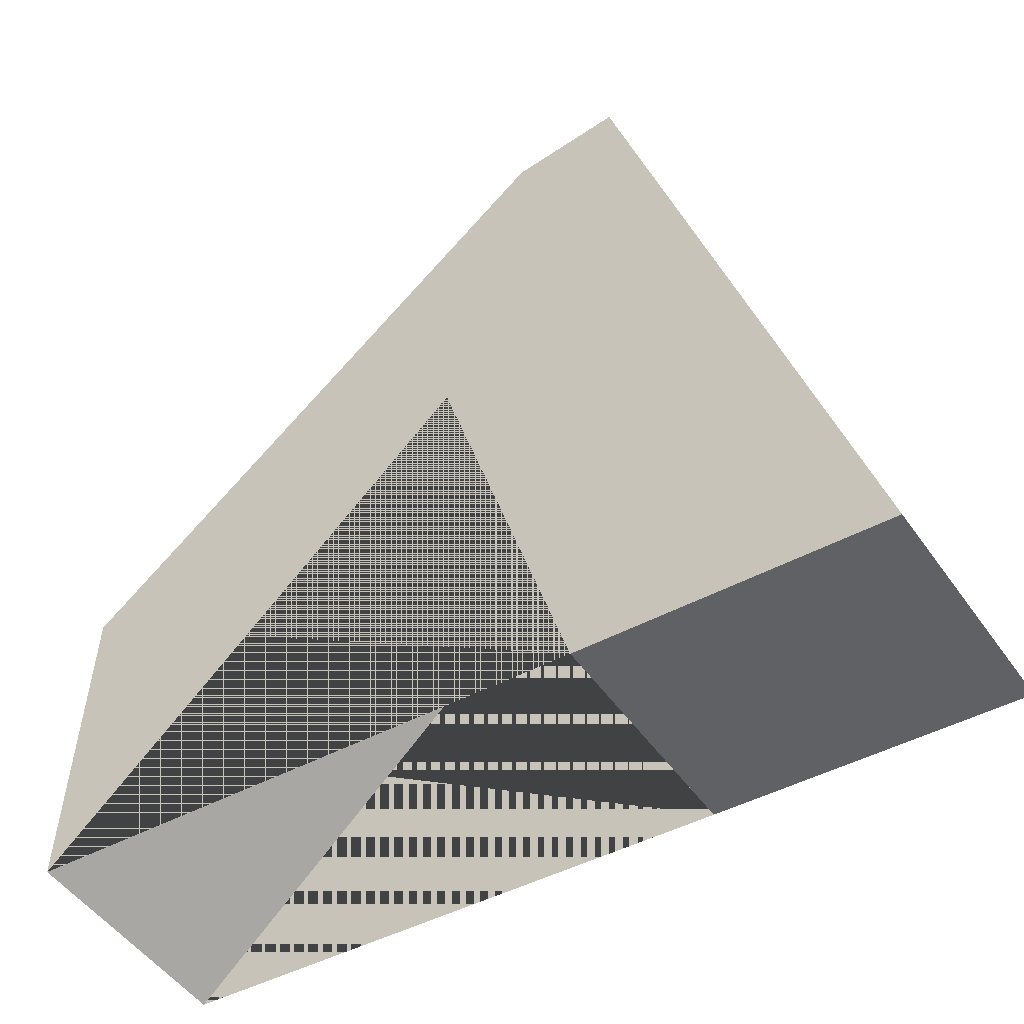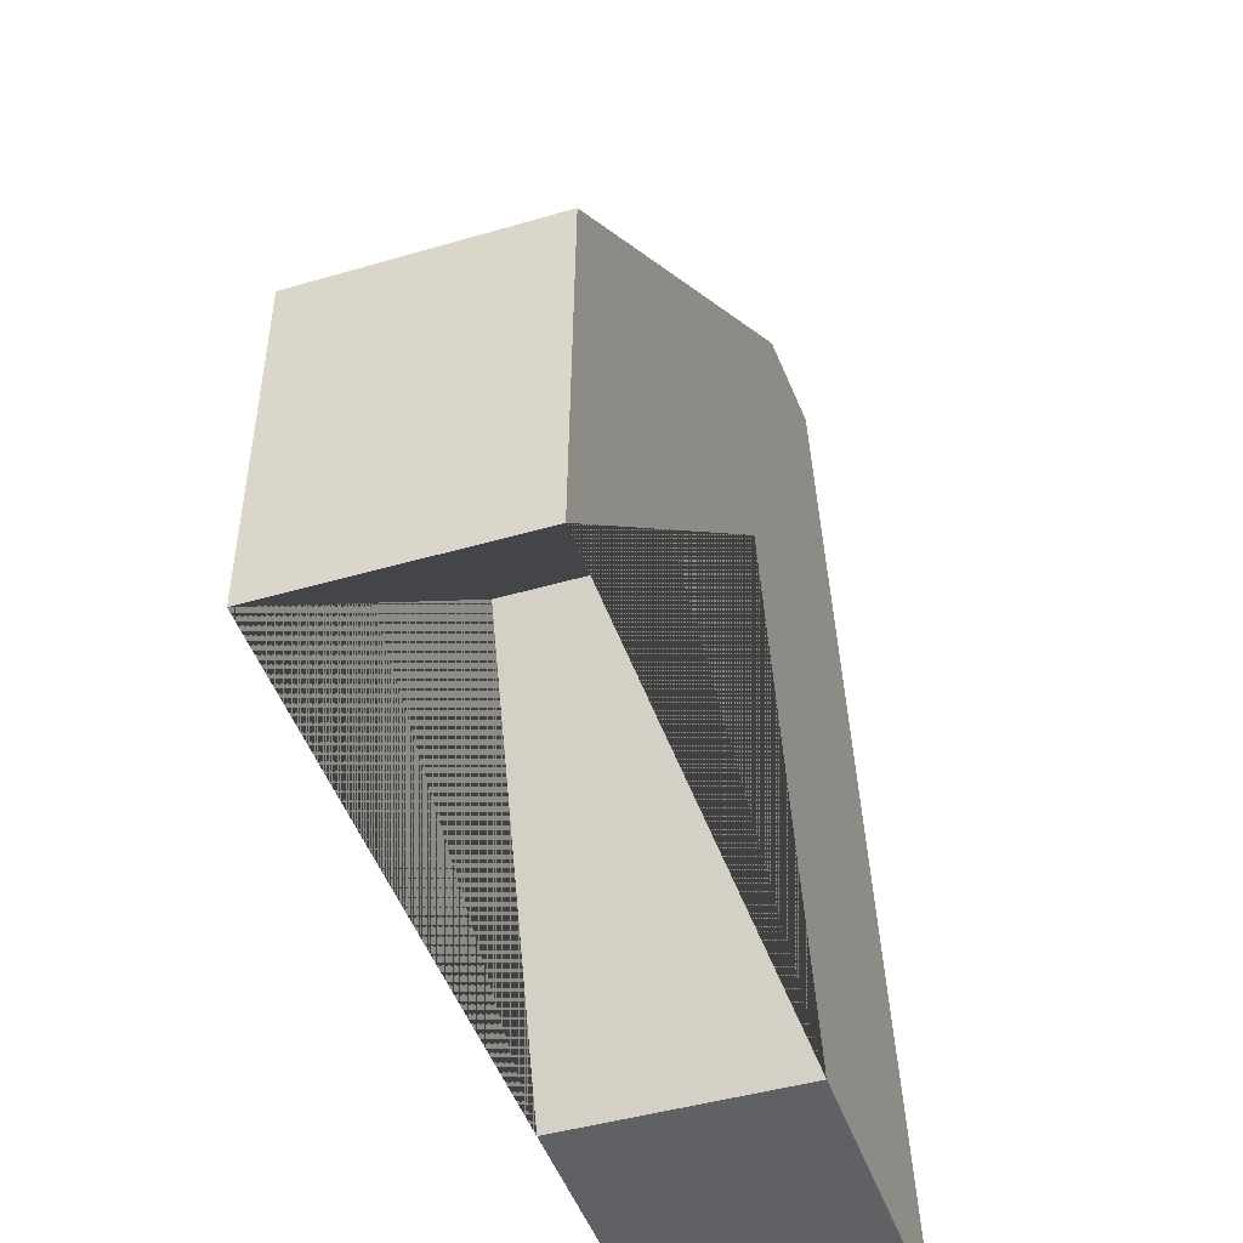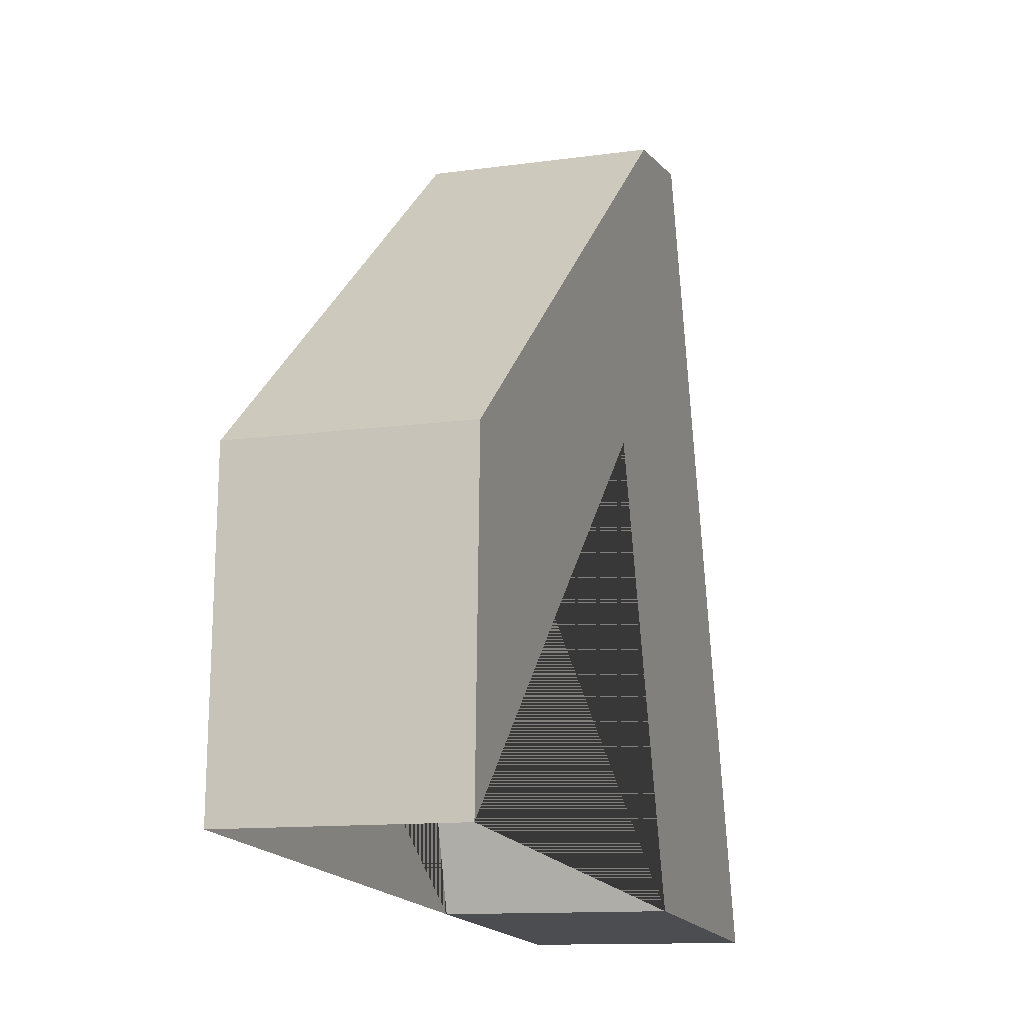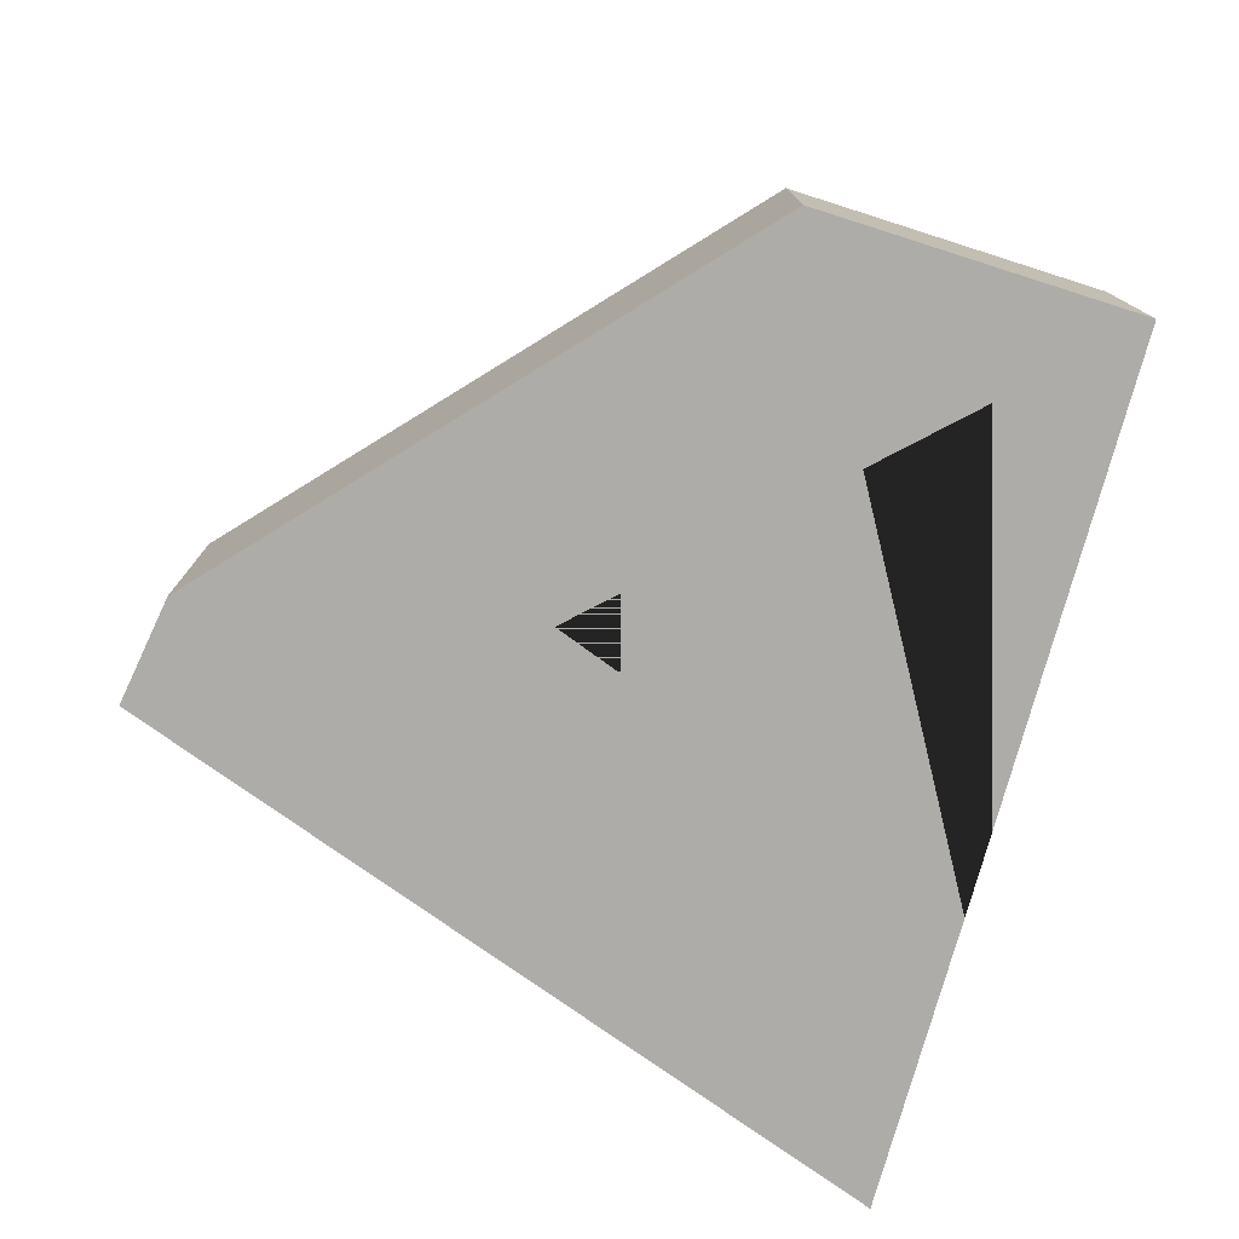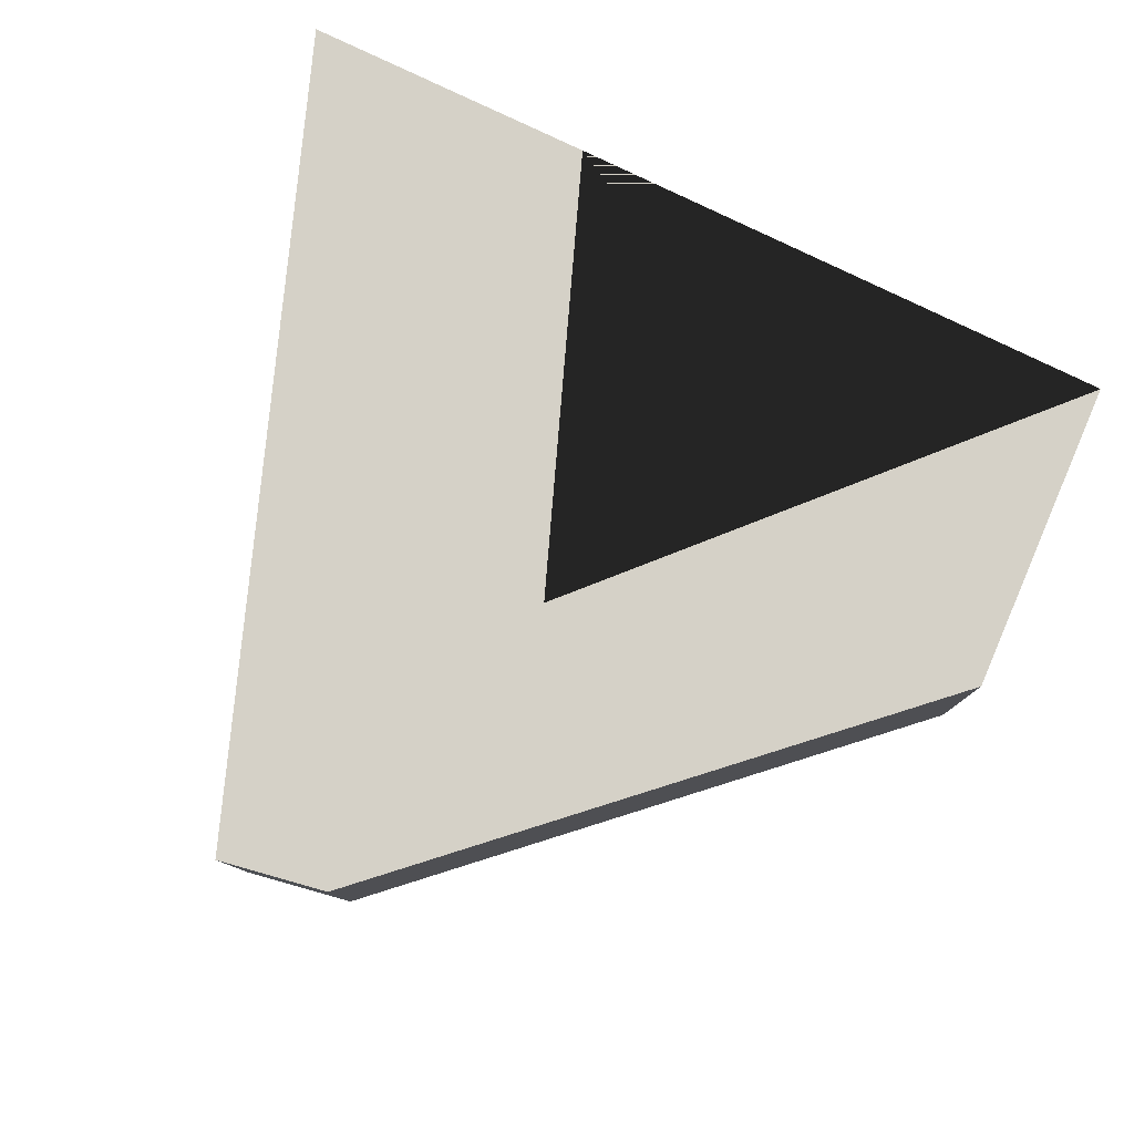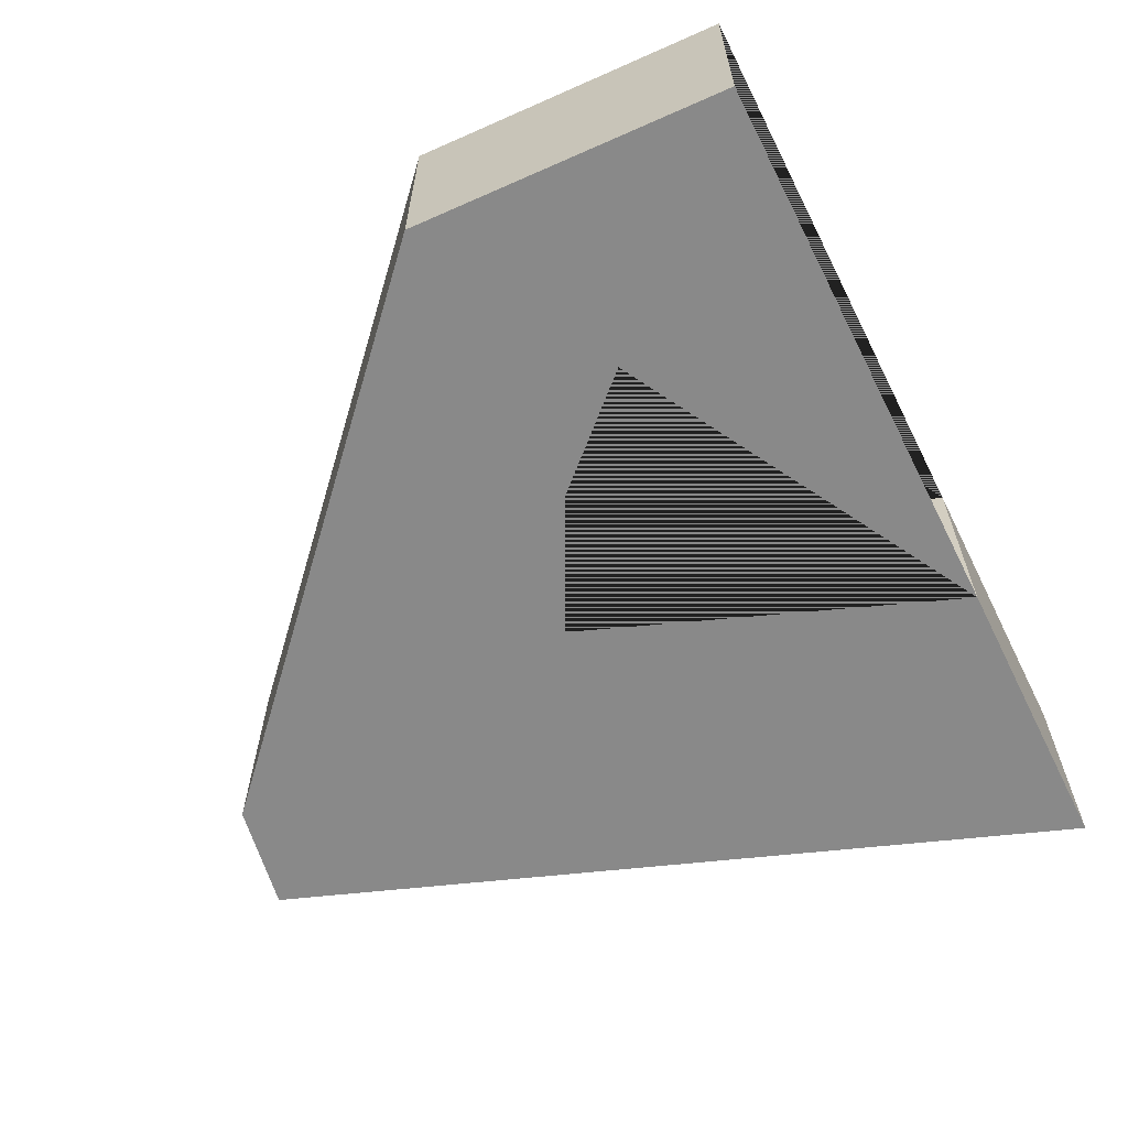
<metadata>
{"format":"obj","ext":"obj","renderer":"f3d","projection":"perspective","resolution":1024,"background":"white","views":[{"elev":-50.2,"azim":33.7,"up":"+Y"},{"elev":-43.4,"azim":-70.8,"up":"+Y"},{"elev":-12.0,"azim":-71.5,"up":"+Y"},{"elev":-76.6,"azim":-109.6,"up":"+Z"},{"elev":79.4,"azim":-158.6,"up":"+Z"},{"elev":-63.1,"azim":-67.8,"up":"+Z"}]}
</metadata>
<code>
g default
v 3.92 3.175 0
v 4.706 3.117 0
v 4.095 5.241 0
v 3.804 5.212 0
v 2.465 4.136 0
v 2.436 3.292 0
v 3.571 4.339 0
v 3.92 3.175 0.6
v 4.706 3.117 0.6
v 4.095 5.241 0.6
v 3.804 5.212 0.6
v 2.465 4.136 0.6
v 2.436 3.292 0.6
v 3.571 4.339 0.6
g polySurface3
f 8 9 10 11 12 13 14
f 1 7 6 5 4 3 2
f 1 2 9 8
f 2 3 10 9
f 3 4 11 10
f 4 5 12 11
f 5 6 13 12
f 6 7 14 13
f 7 1 8 14

</code>
